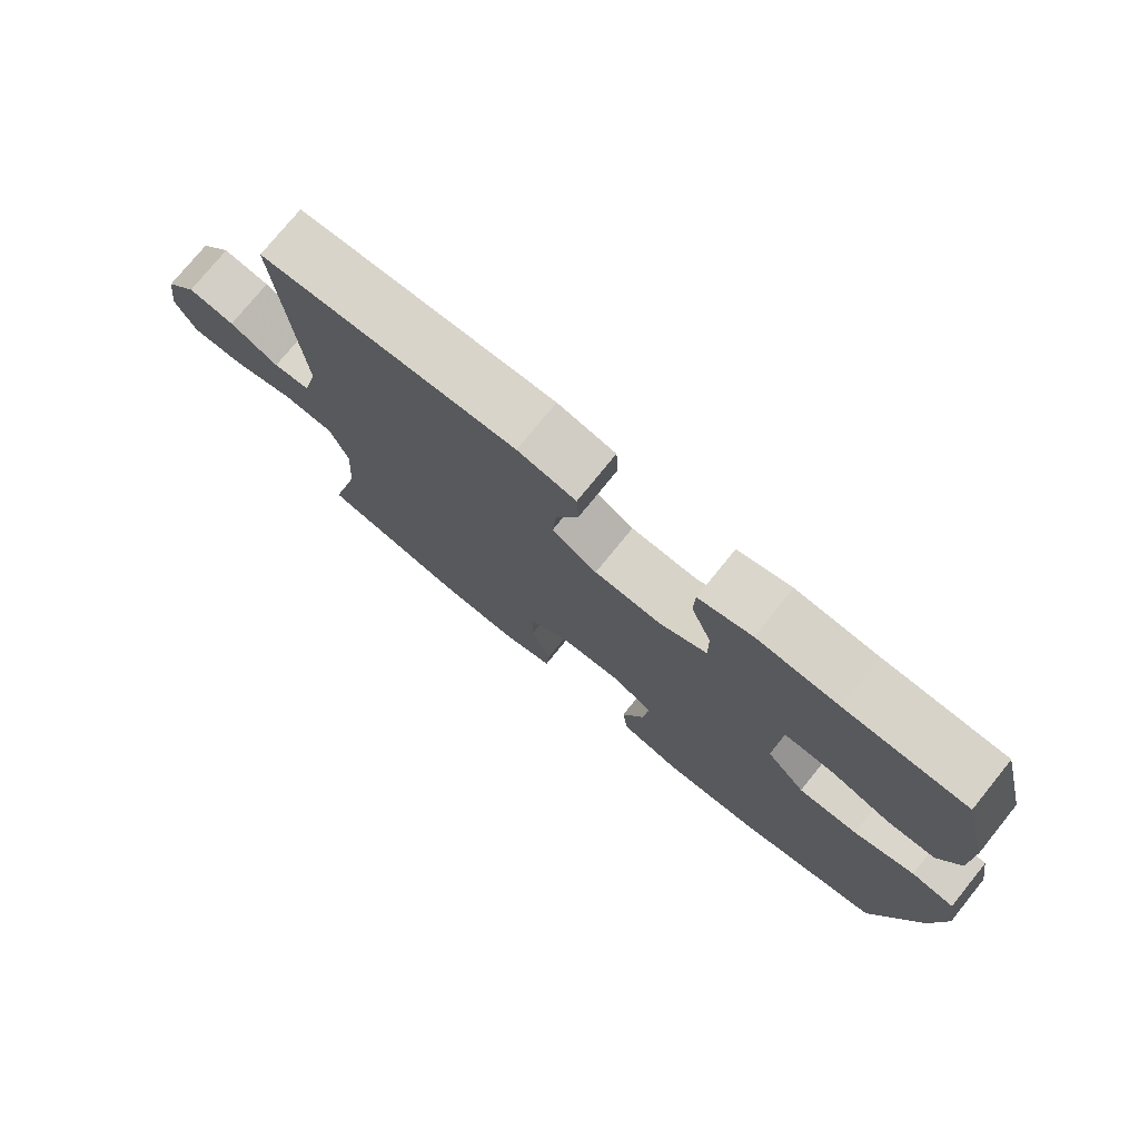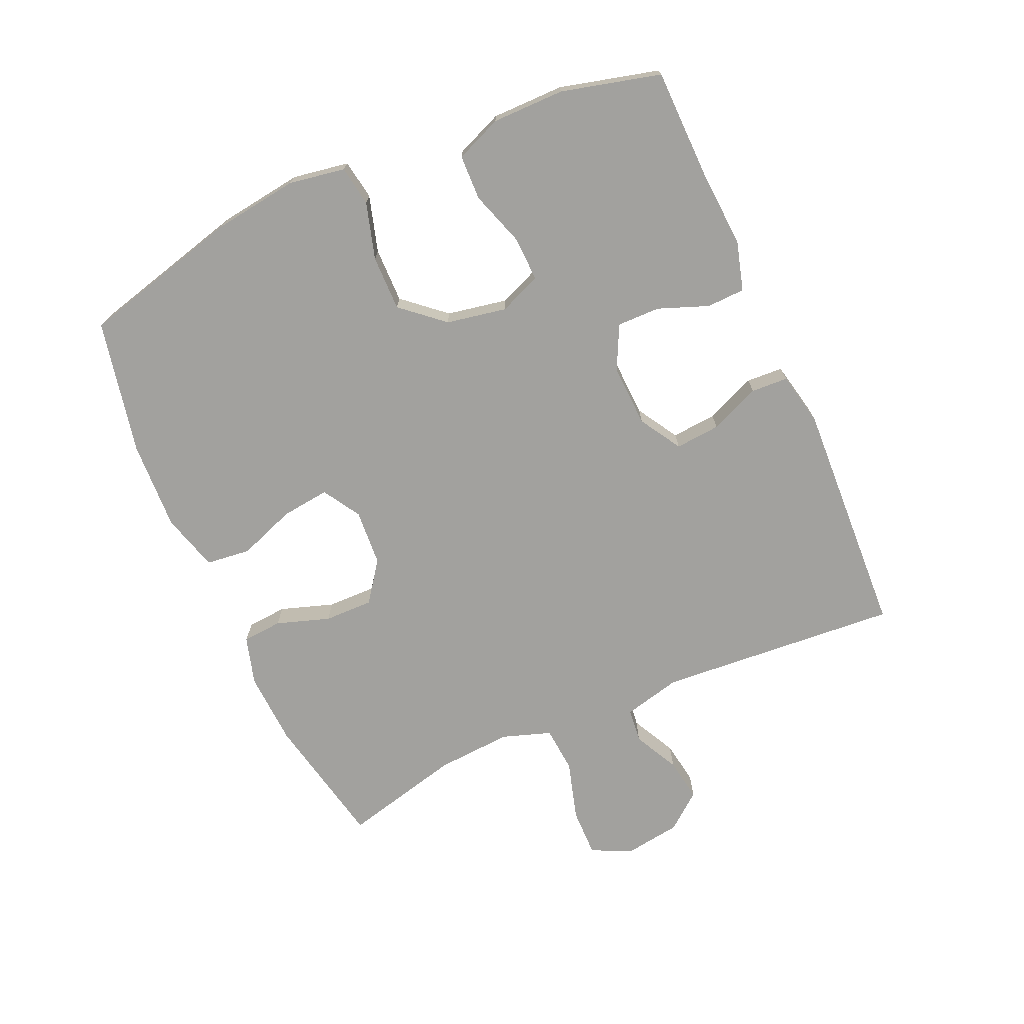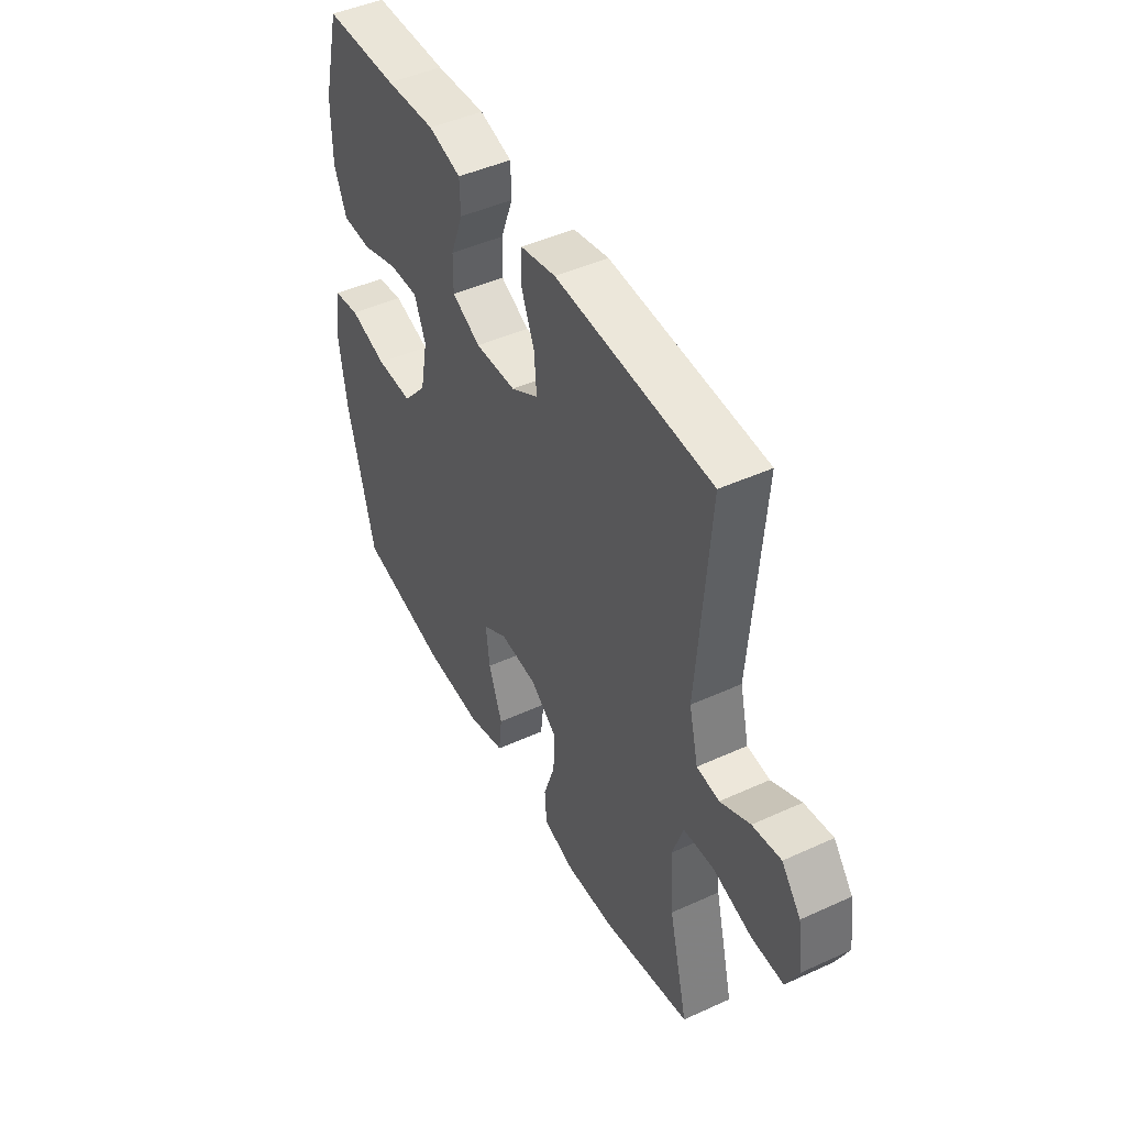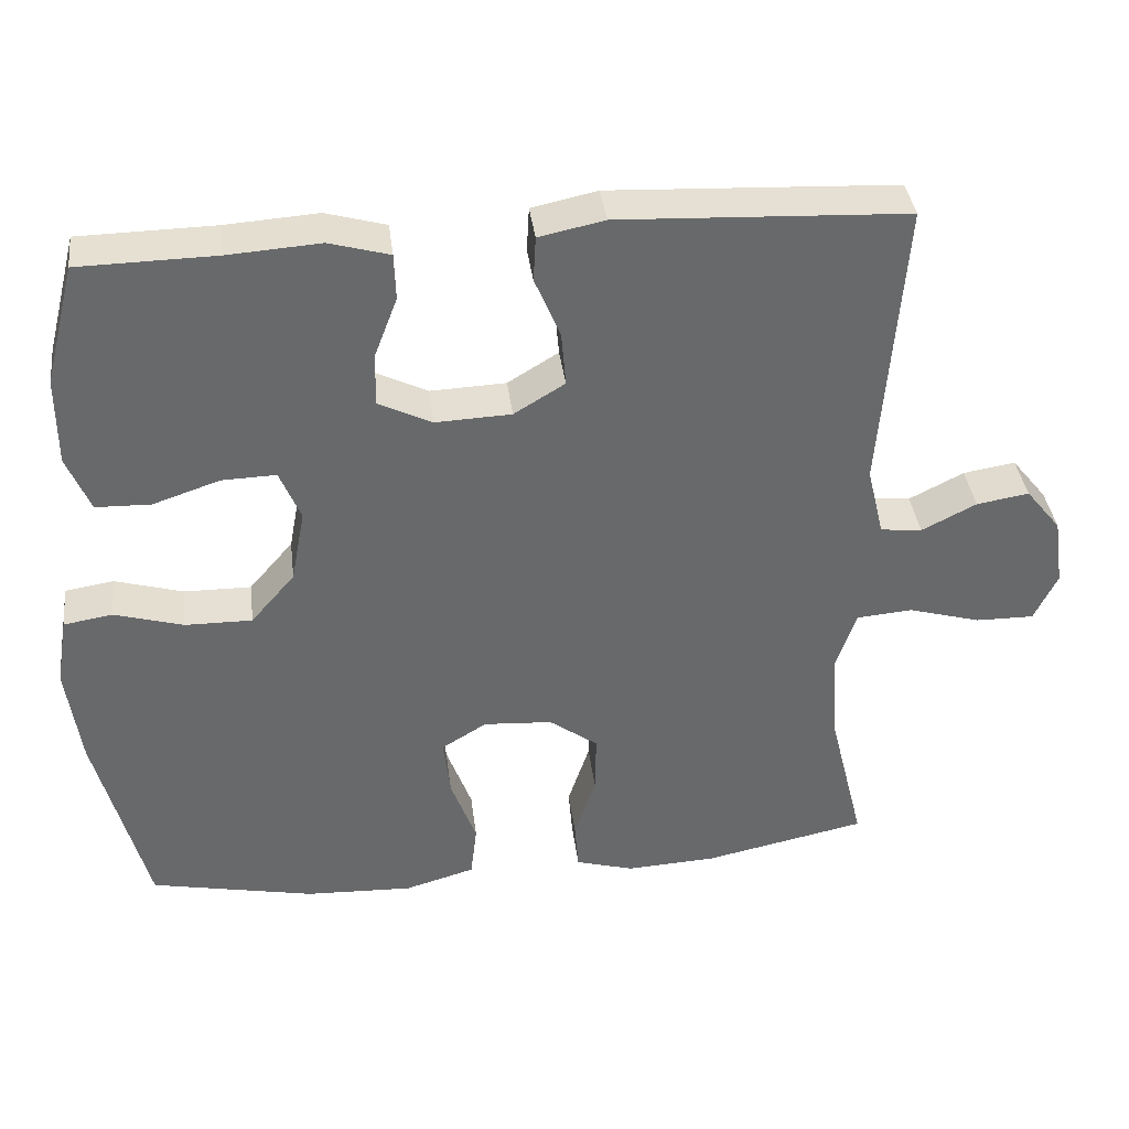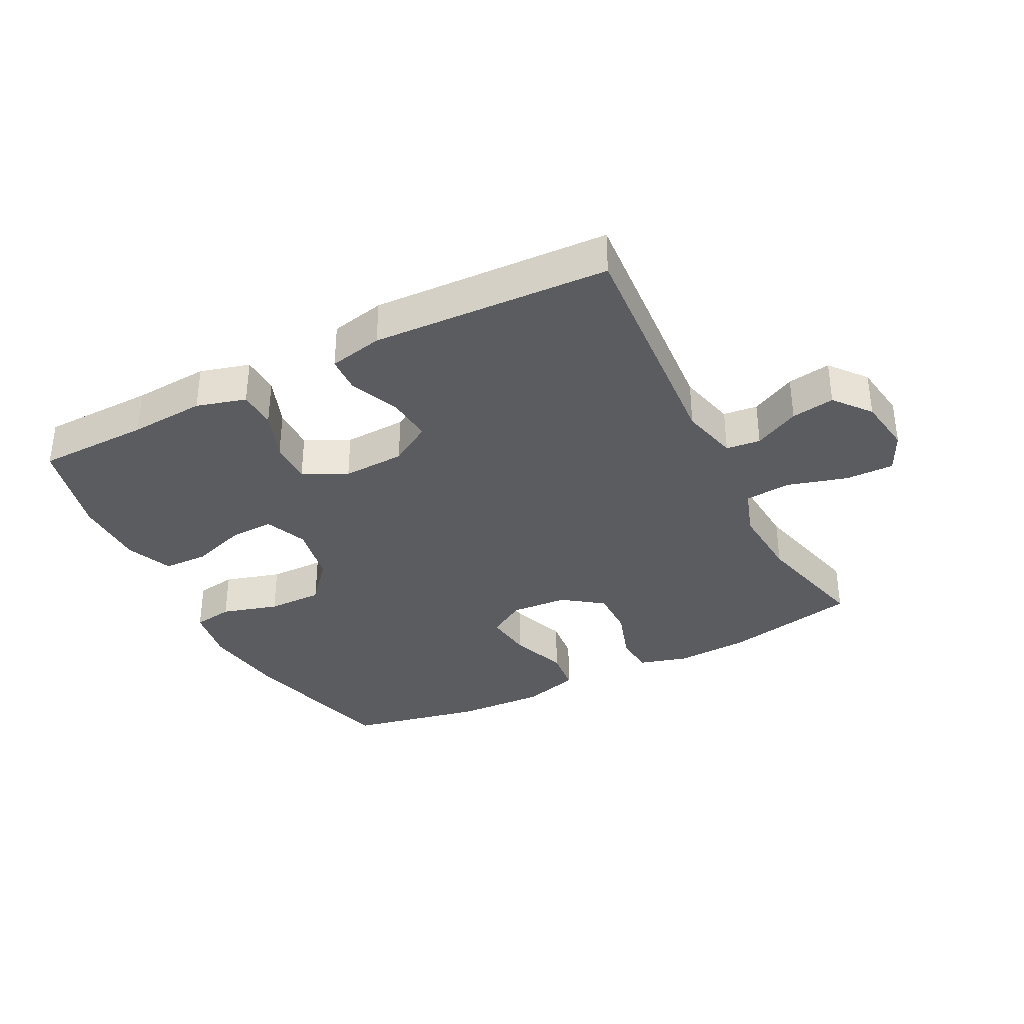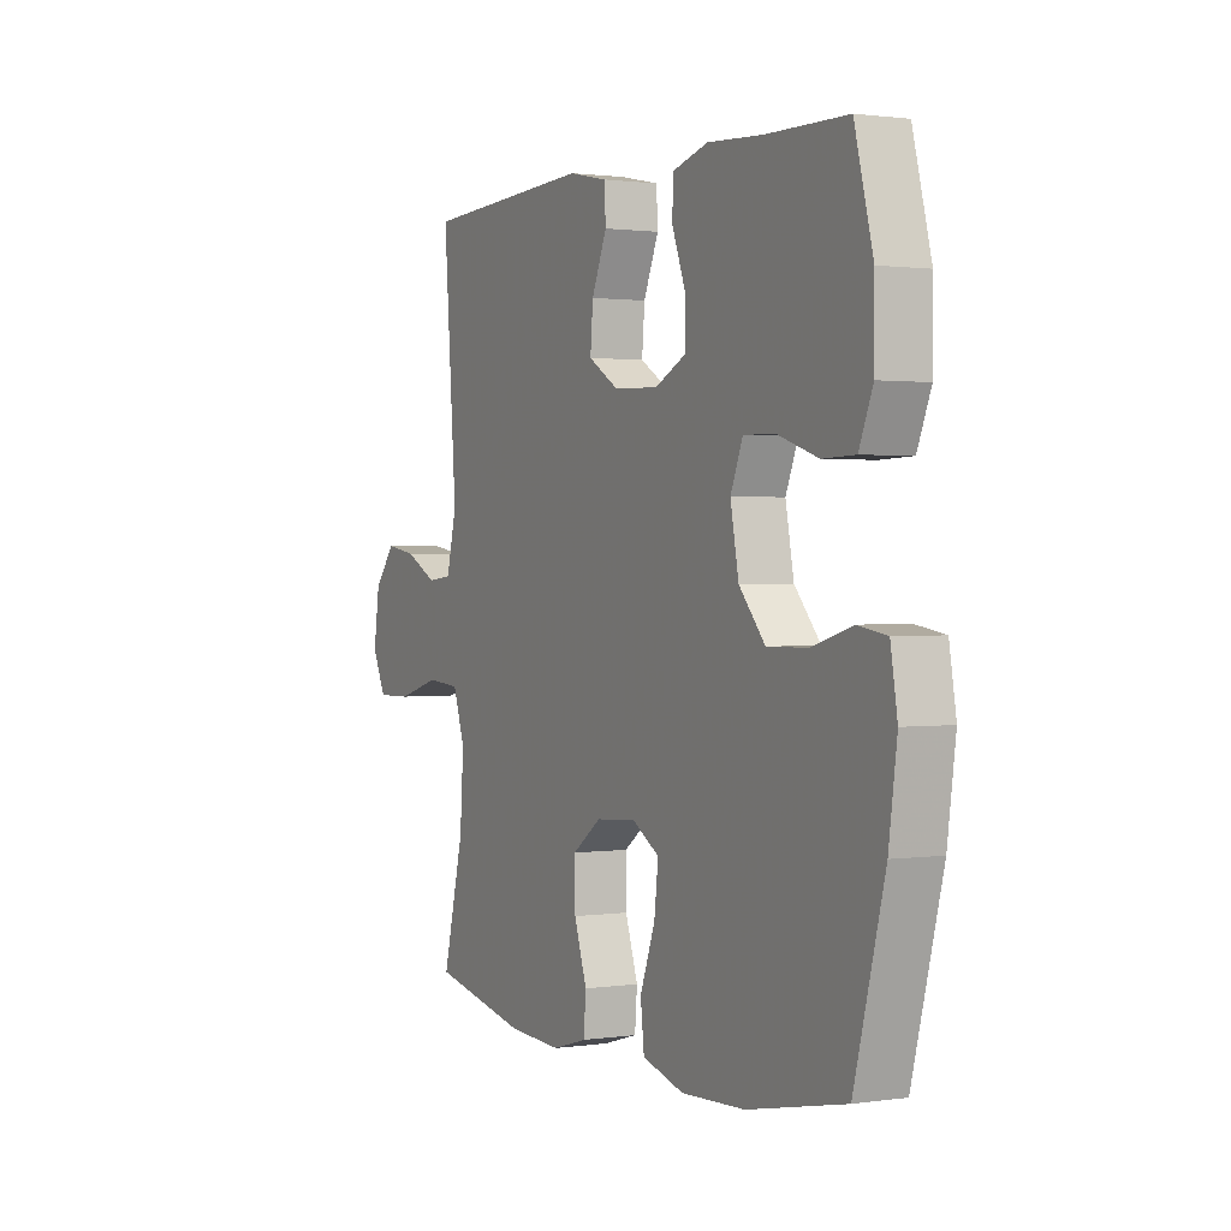
<metadata>
{"format":"obj","ext":"obj","renderer":"f3d","projection":"perspective","resolution":1024,"background":"white","views":[{"elev":76.0,"azim":-141.0,"up":"+Z"},{"elev":-72.1,"azim":-66.1,"up":"+Y"},{"elev":46.1,"azim":62.4,"up":"+Z"},{"elev":37.8,"azim":-7.1,"up":"+Z"},{"elev":-35.1,"azim":27.2,"up":"+Y"},{"elev":1.2,"azim":-117.7,"up":"+Z"}]}
</metadata>
<code>
v -0.5 0.07 -0.5
v -0.566 0.07 -0.245
v -0.584 0.07 -0.113
v -0.569 0.07 -0.024
v -0.506 0.07 -0.014
v -0.417 0.07 -0.04
v -0.33 0.07 -0.041
v -0.273 0.07 0.025
v -0.255 0.07 0.12
v -0.282 0.07 0.186
v -0.352 0.07 0.184
v -0.439 0.07 0.155
v -0.51 0.07 0.157
v -0.54 0.07 0.23
v -0.54 0.07 0.344
v -0.5 0.07 0.5
v -0.323 0.07 0.503
v -0.204 0.07 0.511
v -0.126 0.07 0.489
v -0.124 0.07 0.429
v -0.154 0.07 0.35
v -0.155 0.07 0.282
v -0.086 0.07 0.248
v 0.012 0.07 0.252
v 0.078 0.07 0.292
v 0.072 0.07 0.363
v 0.039 0.07 0.442
v 0.042 0.07 0.5
v 0.127 0.07 0.518
v 0.5 0.07 0.5
v 0.471 0.07 0.12
v 0.493 0.07 0.029
v 0.547 0.07 0.023
v 0.618 0.07 0.059
v 0.686 0.07 0.07
v 0.732 0.07 0.013
v 0.745 0.07 -0.076
v 0.715 0.07 -0.139
v 0.639 0.07 -0.138
v 0.545 0.07 -0.111
v 0.472 0.07 -0.117
v 0.446 0.07 -0.194
v 0.454 0.07 -0.313
v 0.5 0.07 -0.5
v 0.289 0.07 -0.544
v 0.172 0.07 -0.55
v 0.096 0.07 -0.528
v 0.091 0.07 -0.465
v 0.119 0.07 -0.381
v 0.12 0.07 -0.304
v 0.057 0.07 -0.258
v -0.032 0.07 -0.252
v -0.091 0.07 -0.288
v -0.082 0.07 -0.364
v -0.049 0.07 -0.454
v -0.057 0.07 -0.524
v -0.148 0.07 -0.55
v -0.287 0.07 -0.544
v -0.5 0 -0.5
v -0.566 0 -0.245
v -0.584 0 -0.113
v -0.569 0 -0.024
v -0.506 0 -0.014
v -0.417 0 -0.04
v -0.33 0 -0.041
v -0.273 0 0.025
v -0.255 0 0.12
v -0.282 0 0.186
v -0.352 0 0.184
v -0.439 0 0.155
v -0.51 0 0.157
v -0.54 0 0.23
v -0.54 0 0.344
v -0.5 0 0.5
v -0.323 0 0.503
v -0.204 0 0.511
v -0.126 0 0.489
v -0.124 0 0.429
v -0.154 0 0.35
v -0.155 0 0.282
v -0.086 0 0.248
v 0.012 0 0.252
v 0.078 0 0.292
v 0.072 0 0.363
v 0.039 0 0.442
v 0.042 0 0.5
v 0.127 0 0.518
v 0.5 0 0.5
v 0.471 0 0.12
v 0.493 0 0.029
v 0.547 0 0.023
v 0.618 0 0.059
v 0.686 0 0.07
v 0.732 0 0.013
v 0.745 0 -0.076
v 0.715 0 -0.139
v 0.639 0 -0.138
v 0.545 0 -0.111
v 0.472 0 -0.117
v 0.446 0 -0.194
v 0.454 0 -0.313
v 0.5 0 -0.5
v 0.289 0 -0.544
v 0.172 0 -0.55
v 0.096 0 -0.528
v 0.091 0 -0.465
v 0.119 0 -0.381
v 0.12 0 -0.304
v 0.057 0 -0.258
v -0.032 0 -0.252
v -0.091 0 -0.288
v -0.082 0 -0.364
v -0.049 0 -0.454
v -0.057 0 -0.524
v -0.148 0 -0.55
v -0.287 0 -0.544
f 4 5 6
f 3 4 6
f 2 3 6
f 1 2 6
f 58 1 6
f 57 58 6
f 56 57 6
f 55 56 6
f 54 55 6
f 53 54 6 7
f 52 53 7 8
f 51 52 8 9
f 50 51 9 10
f 47 48 49
f 46 47 49
f 45 46 49
f 44 45 49
f 43 44 49
f 42 43 49 50
f 41 42 50 10
f 38 39 40
f 37 38 40
f 36 37 40
f 35 36 40
f 34 35 40
f 33 34 40
f 32 33 40 41
f 31 32 41 10
f 29 30 31
f 28 29 31
f 27 28 31
f 26 27 31
f 25 26 31
f 24 25 31
f 23 24 31 10
f 19 20 21
f 18 19 21
f 17 18 21
f 17 21 22
f 16 17 22
f 15 16 22
f 14 15 22
f 13 14 22
f 12 13 22
f 11 12 22
f 10 11 22 23
f 64 63 62
f 64 62 61
f 64 61 60
f 64 60 59
f 64 59 116
f 64 116 115
f 64 115 114
f 64 114 113
f 64 113 112
f 65 64 112 111
f 66 65 111 110
f 67 66 110 109
f 68 67 109 108
f 107 106 105
f 107 105 104
f 107 104 103
f 107 103 102
f 107 102 101
f 108 107 101 100
f 68 108 100 99
f 98 97 96
f 98 96 95
f 98 95 94
f 98 94 93
f 98 93 92
f 98 92 91
f 99 98 91 90
f 68 99 90 89
f 89 88 87
f 89 87 86
f 89 86 85
f 89 85 84
f 89 84 83
f 89 83 82
f 68 89 82 81
f 79 78 77
f 79 77 76
f 79 76 75
f 80 79 75
f 80 75 74
f 80 74 73
f 80 73 72
f 80 72 71
f 80 71 70
f 80 70 69
f 81 80 69 68
f 1 59 60 2
f 2 60 61 3
f 3 61 62 4
f 4 62 63 5
f 5 63 64 6
f 6 64 65 7
f 7 65 66 8
f 8 66 67 9
f 9 67 68 10
f 10 68 69 11
f 11 69 70 12
f 12 70 71 13
f 13 71 72 14
f 14 72 73 15
f 15 73 74 16
f 16 74 75 17
f 17 75 76 18
f 18 76 77 19
f 19 77 78 20
f 20 78 79 21
f 21 79 80 22
f 22 80 81 23
f 23 81 82 24
f 24 82 83 25
f 25 83 84 26
f 26 84 85 27
f 27 85 86 28
f 28 86 87 29
f 29 87 88 30
f 30 88 89 31
f 31 89 90 32
f 32 90 91 33
f 33 91 92 34
f 34 92 93 35
f 35 93 94 36
f 36 94 95 37
f 37 95 96 38
f 38 96 97 39
f 39 97 98 40
f 40 98 99 41
f 41 99 100 42
f 42 100 101 43
f 43 101 102 44
f 44 102 103 45
f 45 103 104 46
f 46 104 105 47
f 47 105 106 48
f 48 106 107 49
f 49 107 108 50
f 50 108 109 51
f 51 109 110 52
f 52 110 111 53
f 53 111 112 54
f 54 112 113 55
f 55 113 114 56
f 56 114 115 57
f 57 115 116 58
f 58 116 59 1

</code>
